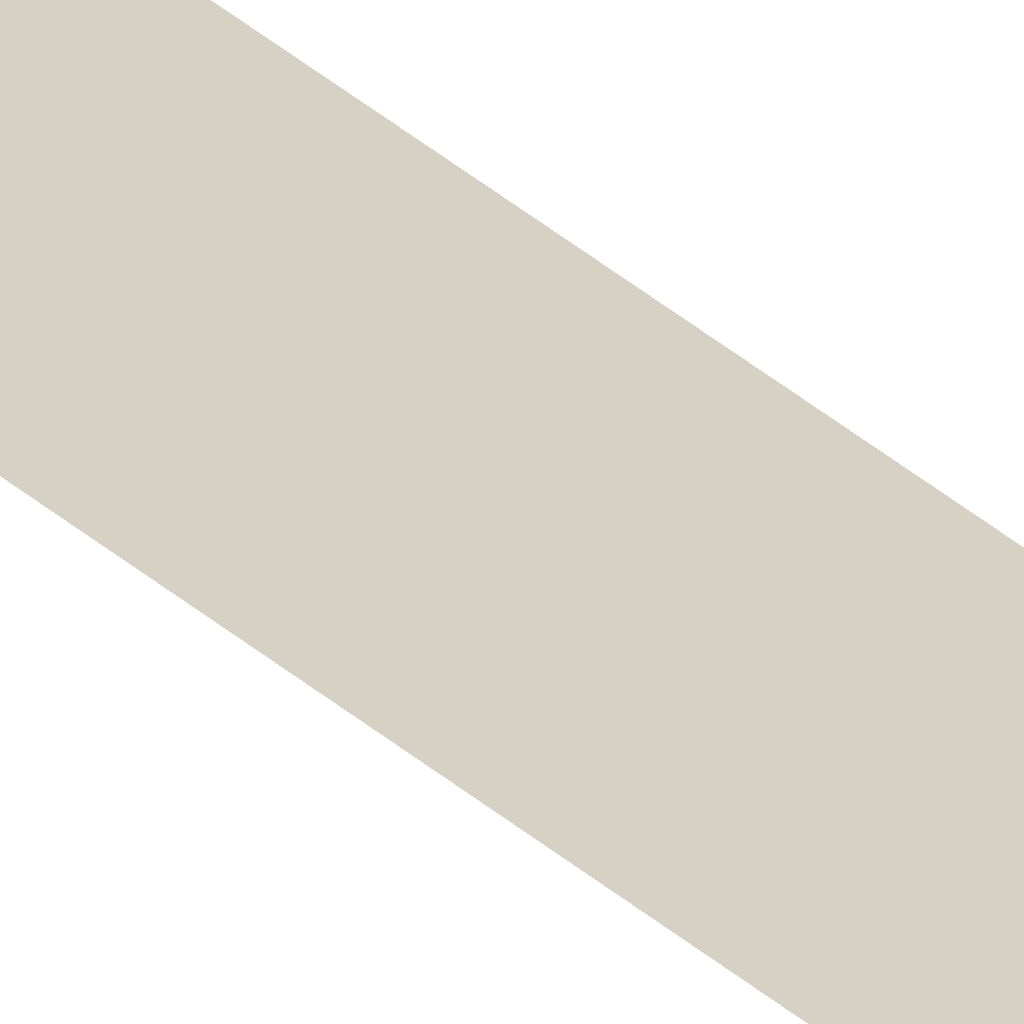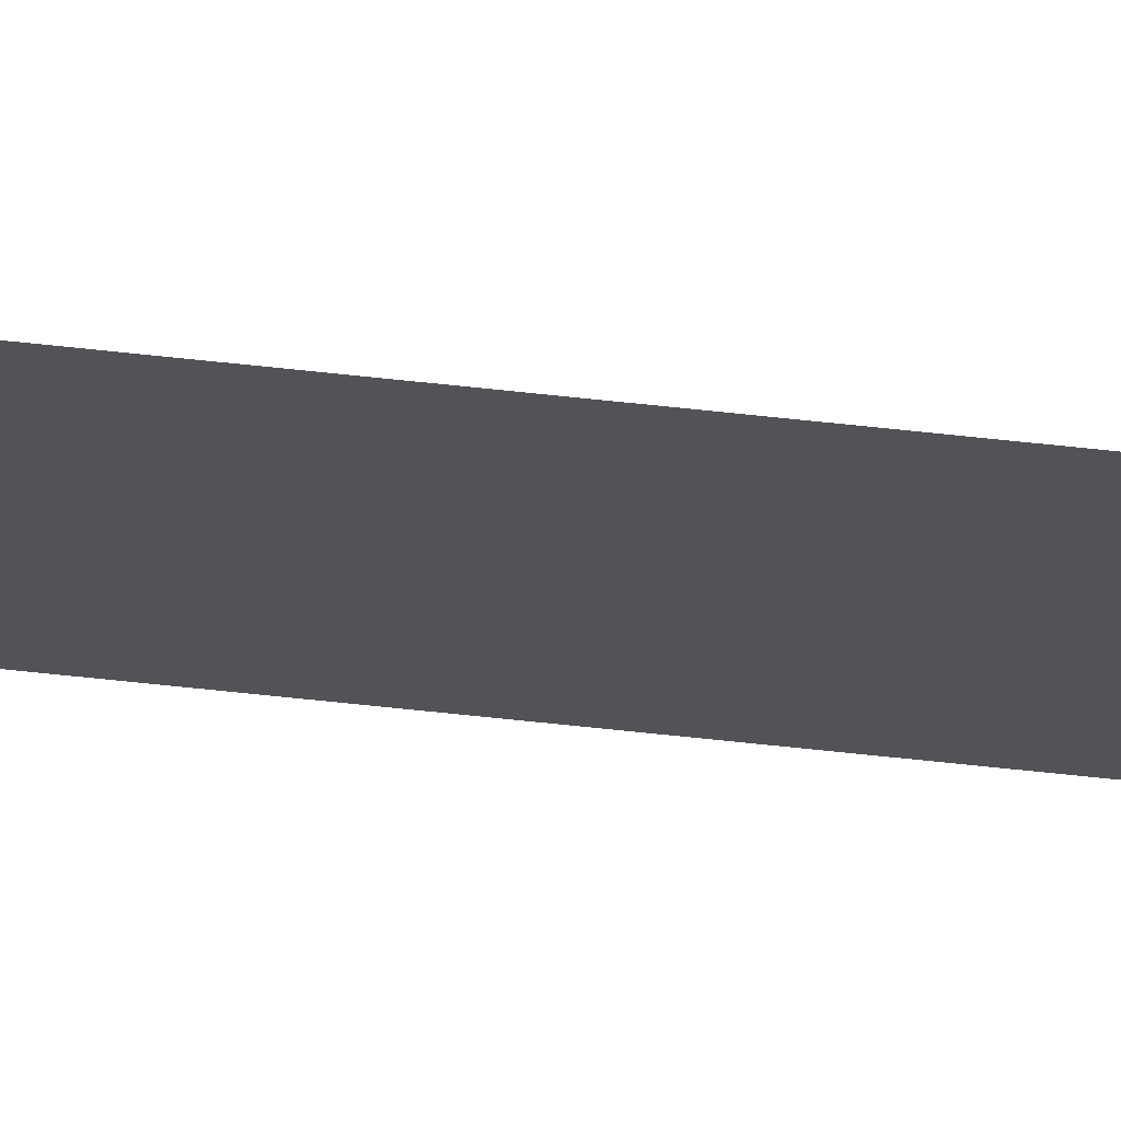
<metadata>
{"format":"obj","ext":"obj","renderer":"f3d","projection":"perspective","resolution":1024,"background":"white","views":[{"elev":27.0,"azim":-33.9,"up":"+Y"},{"elev":-22.4,"azim":75.4,"up":"+Y"}]}
</metadata>
<code>
o All_Top.131_Mesh.144
v 21.52 0.4508 12.36
v 21.52 0.4508 11.68
v 21.52 0.4508 11
v 21.52 0.4508 10.32
v 21.52 0.4508 9.636
v 21.52 0.4508 8.956
v 21.52 0.4508 8.276
v 21.52 0.4508 7.595
v 21.52 0.4508 6.915
v 21.52 0.4508 6.235
v 21.47 0.4508 12.36
v 21.47 0.4508 11.68
v 21.47 0.4508 11
v 21.47 0.4508 10.32
v 21.47 0.4508 9.636
v 21.47 0.4508 8.956
v 21.47 0.4508 8.276
v 21.47 0.4508 7.595
v 21.47 0.4508 6.915
v 21.47 0.4508 6.235
f 1 2 3 4 5 6 7 8 9 10 20 19 18 17 16 15 14 13 12 11

</code>
